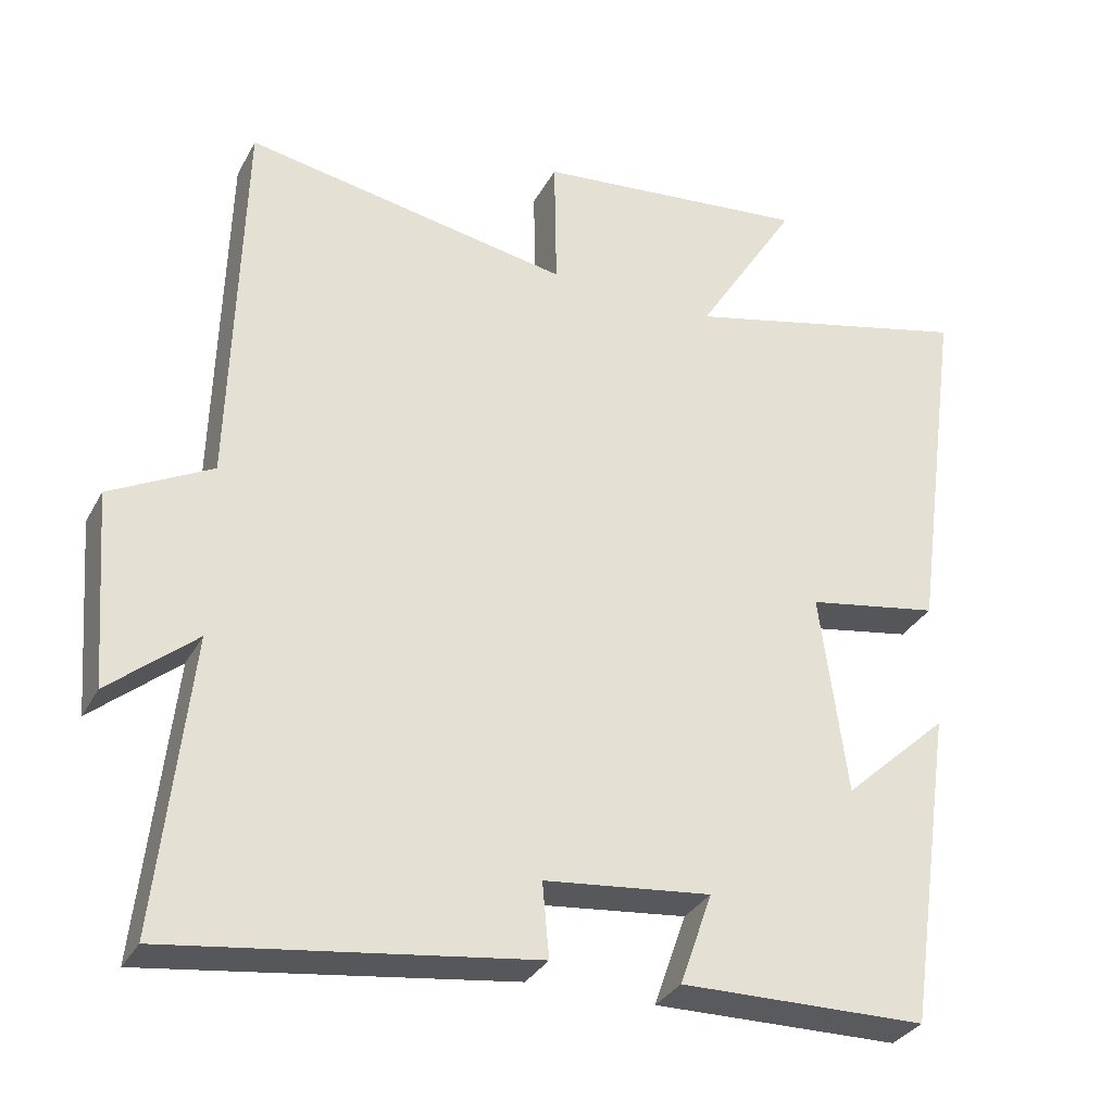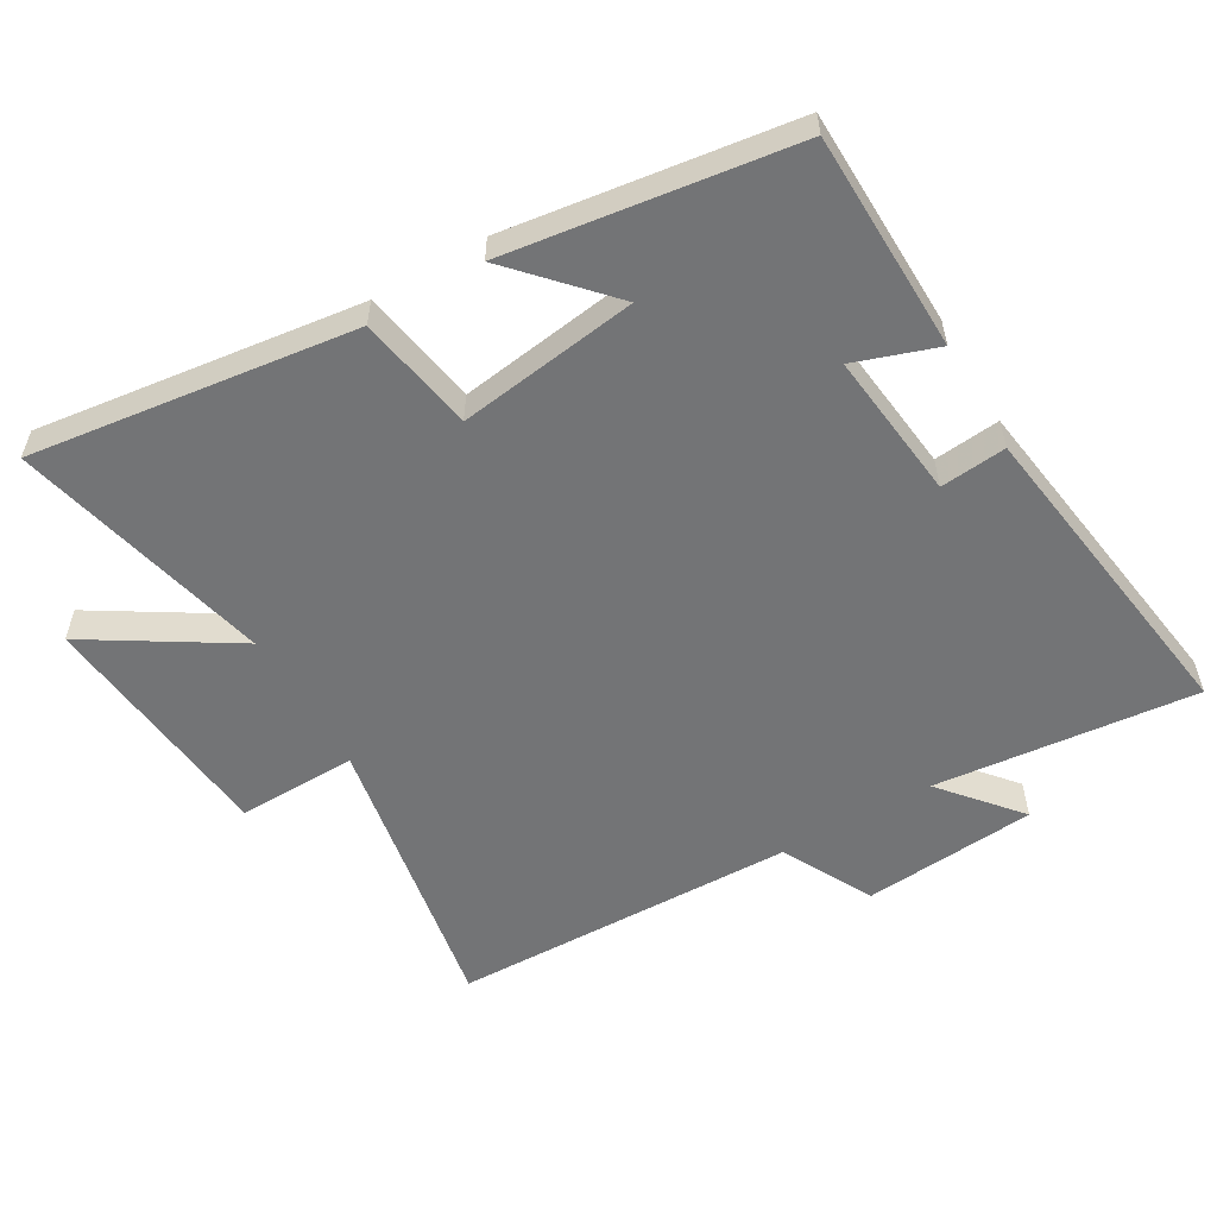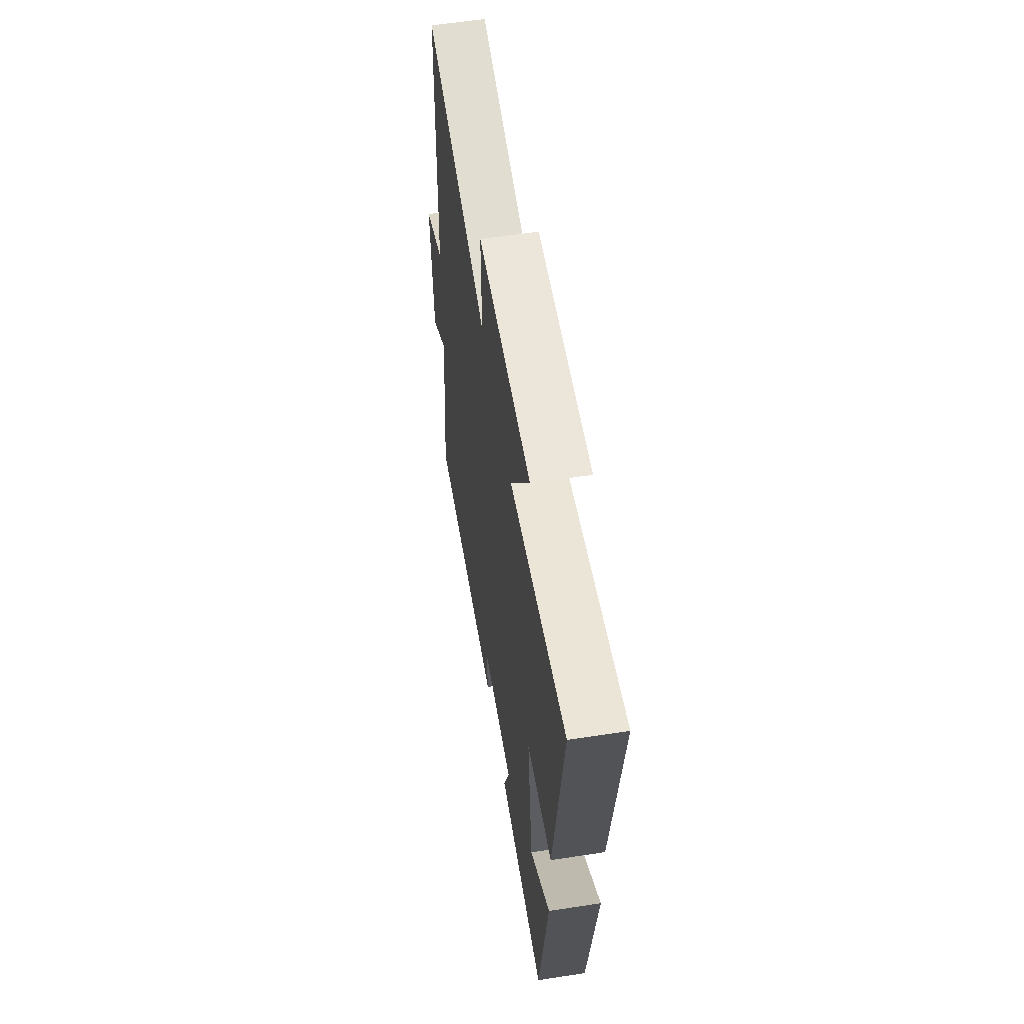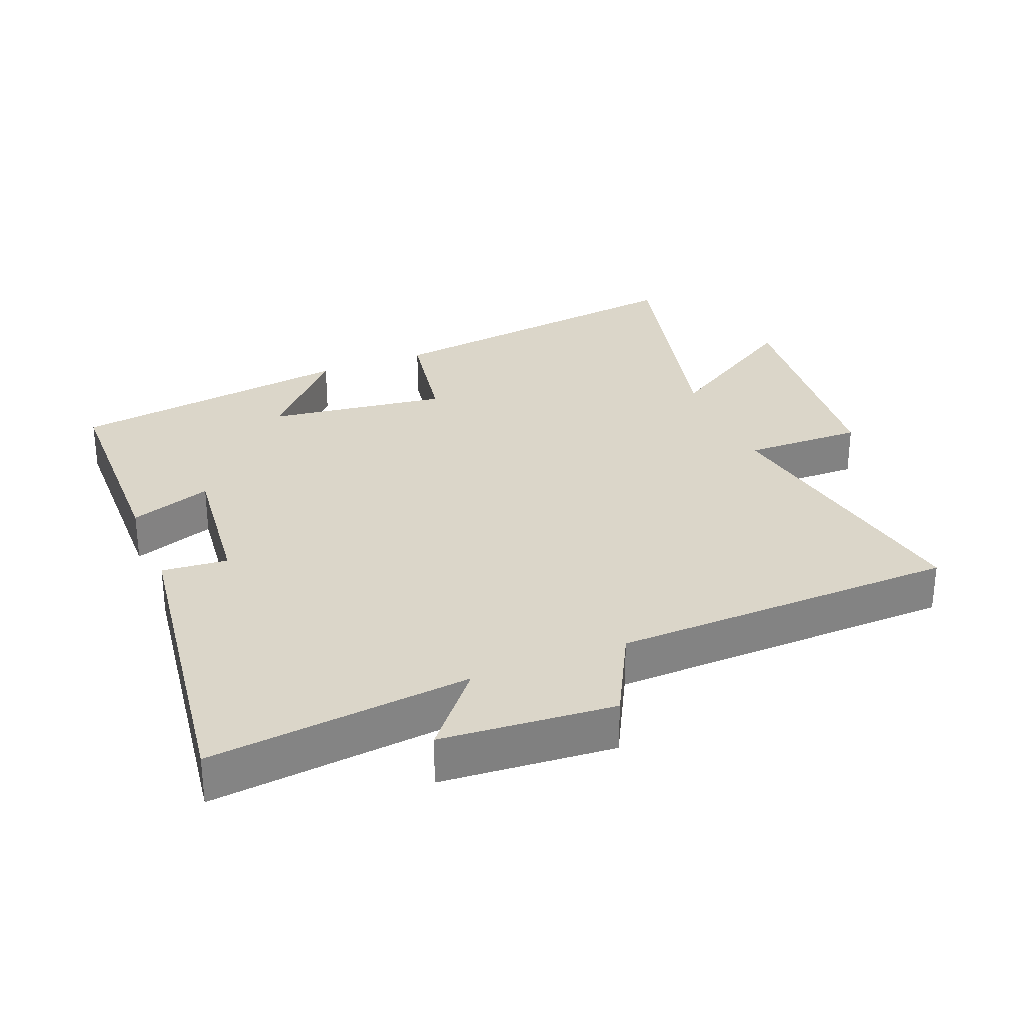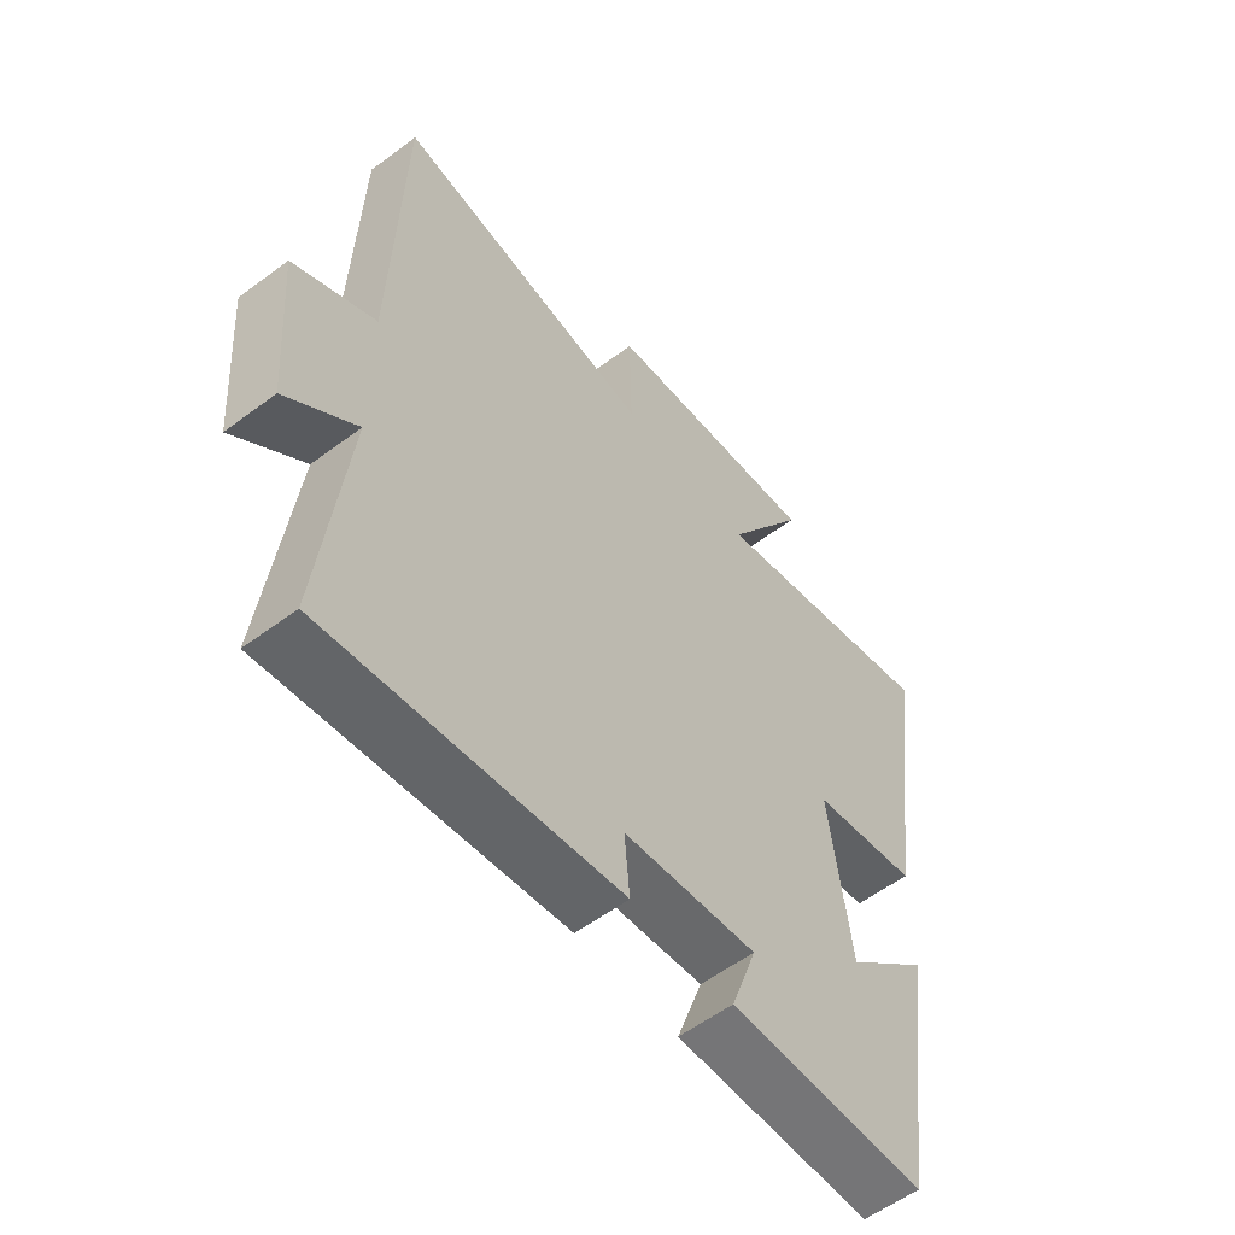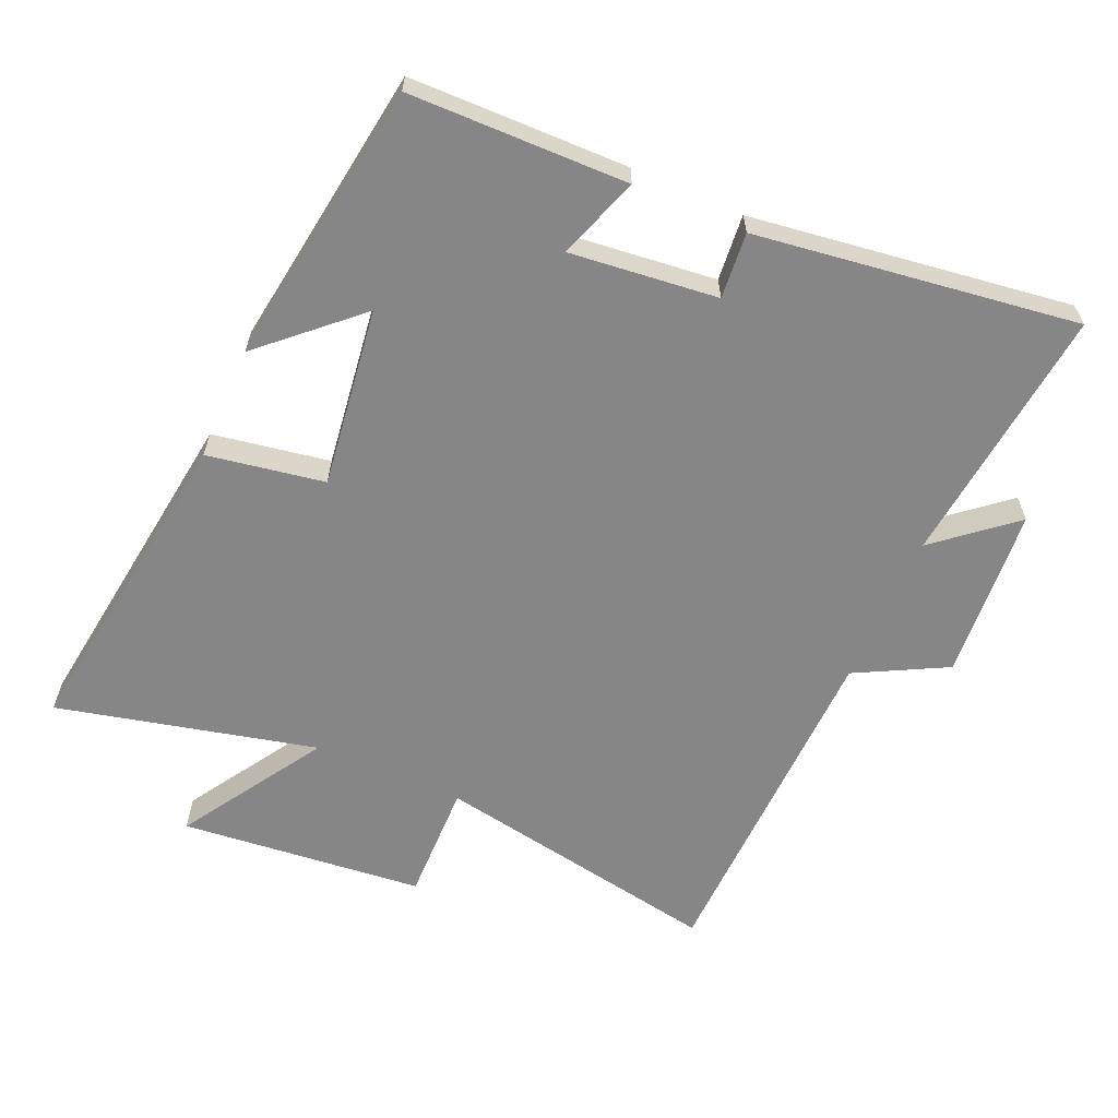
<metadata>
{"format":"obj","ext":"obj","renderer":"f3d","projection":"perspective","resolution":1024,"background":"white","views":[{"elev":-31.9,"azim":-24.3,"up":"+Z"},{"elev":-56.1,"azim":120.5,"up":"+Y"},{"elev":59.0,"azim":81.0,"up":"+Z"},{"elev":29.7,"azim":-111.9,"up":"+Y"},{"elev":-57.2,"azim":-52.1,"up":"+Z"},{"elev":-62.0,"azim":156.4,"up":"+Y"}]}
</metadata>
<code>
v -0.543 0.07 -0.566
v -0.5 0.07 -0.173
v -0.616 0.07 -0.27
v -0.636 0.07 -0.01
v -0.5 0.07 0.061
v -0.485 0.07 0.579
v -0.051 0.07 0.5
v -0.054 0.07 0.679
v 0.312 0.07 0.715
v 0.177 0.07 0.5
v 0.566 0.07 0.592
v 0.5 0.07 0.106
v 0.324 0.07 0.076
v 0.36 0.07 -0.194
v 0.5 0.07 -0.066
v 0.438 0.07 -0.495
v 0.11 0.07 -0.5
v 0.153 0.07 -0.377
v -0.069 0.07 -0.401
v -0.06 0.07 -0.5
v -0.543 0 -0.566
v -0.5 0 -0.173
v -0.616 0 -0.27
v -0.636 0 -0.01
v -0.5 0 0.061
v -0.485 0 0.579
v -0.051 0 0.5
v -0.054 0 0.679
v 0.312 0 0.715
v 0.177 0 0.5
v 0.566 0 0.592
v 0.5 0 0.106
v 0.324 0 0.076
v 0.36 0 -0.194
v 0.5 0 -0.066
v 0.438 0 -0.495
v 0.11 0 -0.5
v 0.153 0 -0.377
v -0.069 0 -0.401
v -0.06 0 -0.5
f 19 20 1 2
f 18 19 2
f 16 17 18
f 14 15 16
f 14 16 18
f 13 14 18 2
f 10 11 12 13
f 7 8 9 10
f 7 10 13 2
f 5 6 7 2
f 2 3 4 5
f 22 21 40 39
f 22 39 38
f 38 37 36
f 36 35 34
f 38 36 34
f 22 38 34 33
f 33 32 31 30
f 30 29 28 27
f 22 33 30 27
f 22 27 26 25
f 25 24 23 22
f 1 21 22 2
f 2 22 23 3
f 3 23 24 4
f 4 24 25 5
f 5 25 26 6
f 6 26 27 7
f 7 27 28 8
f 8 28 29 9
f 9 29 30 10
f 10 30 31 11
f 11 31 32 12
f 12 32 33 13
f 13 33 34 14
f 14 34 35 15
f 15 35 36 16
f 16 36 37 17
f 17 37 38 18
f 18 38 39 19
f 19 39 40 20
f 20 40 21 1

</code>
